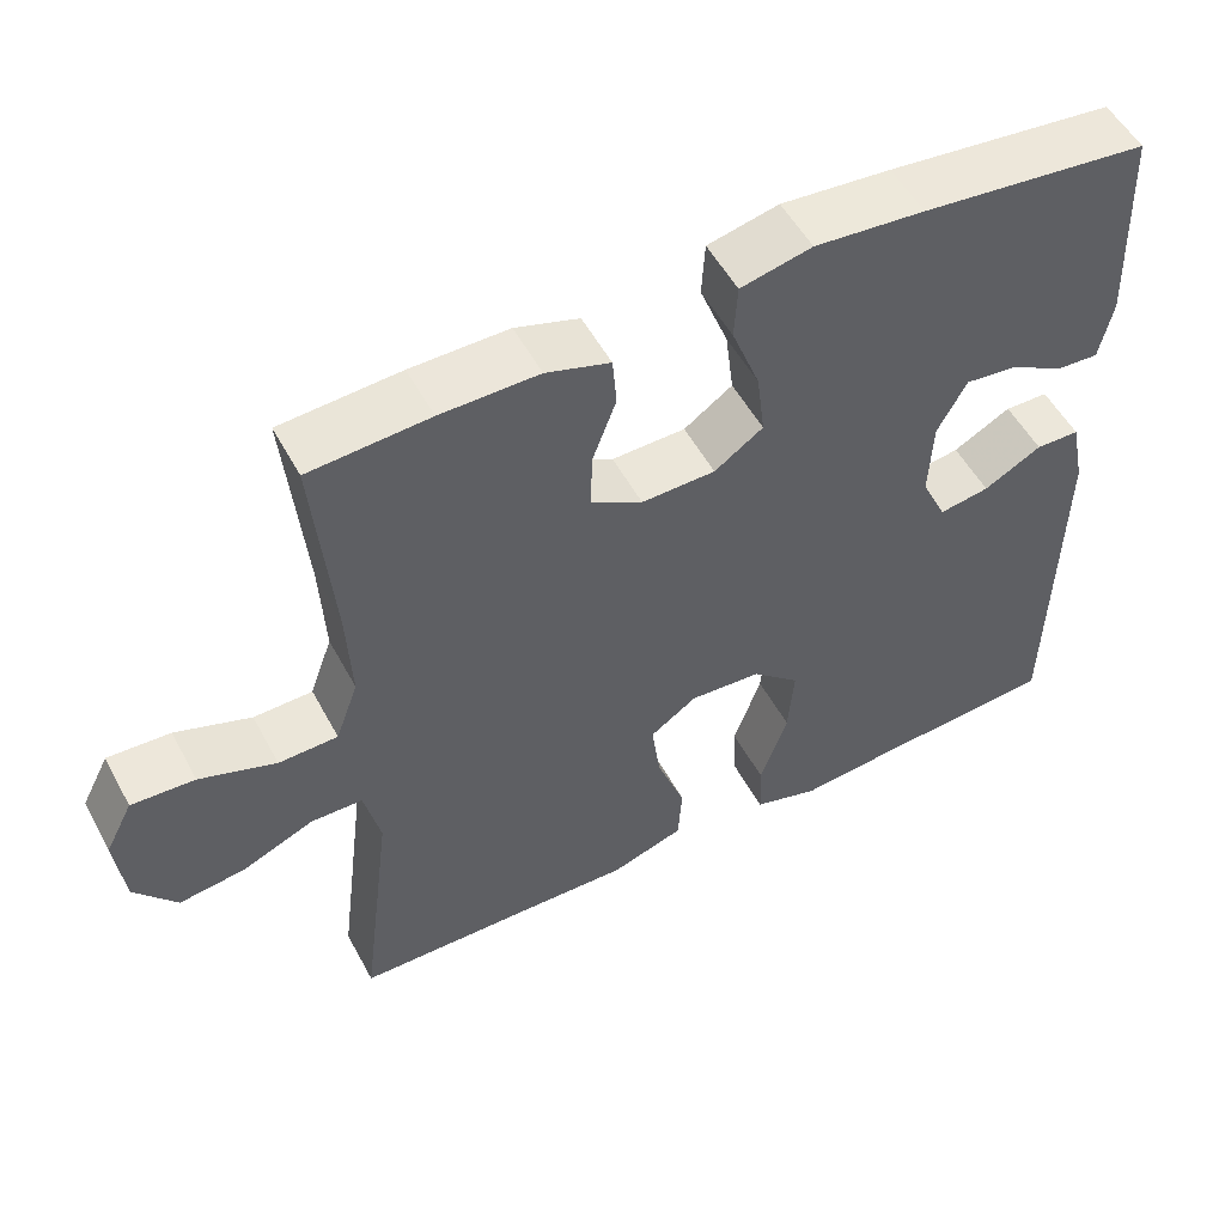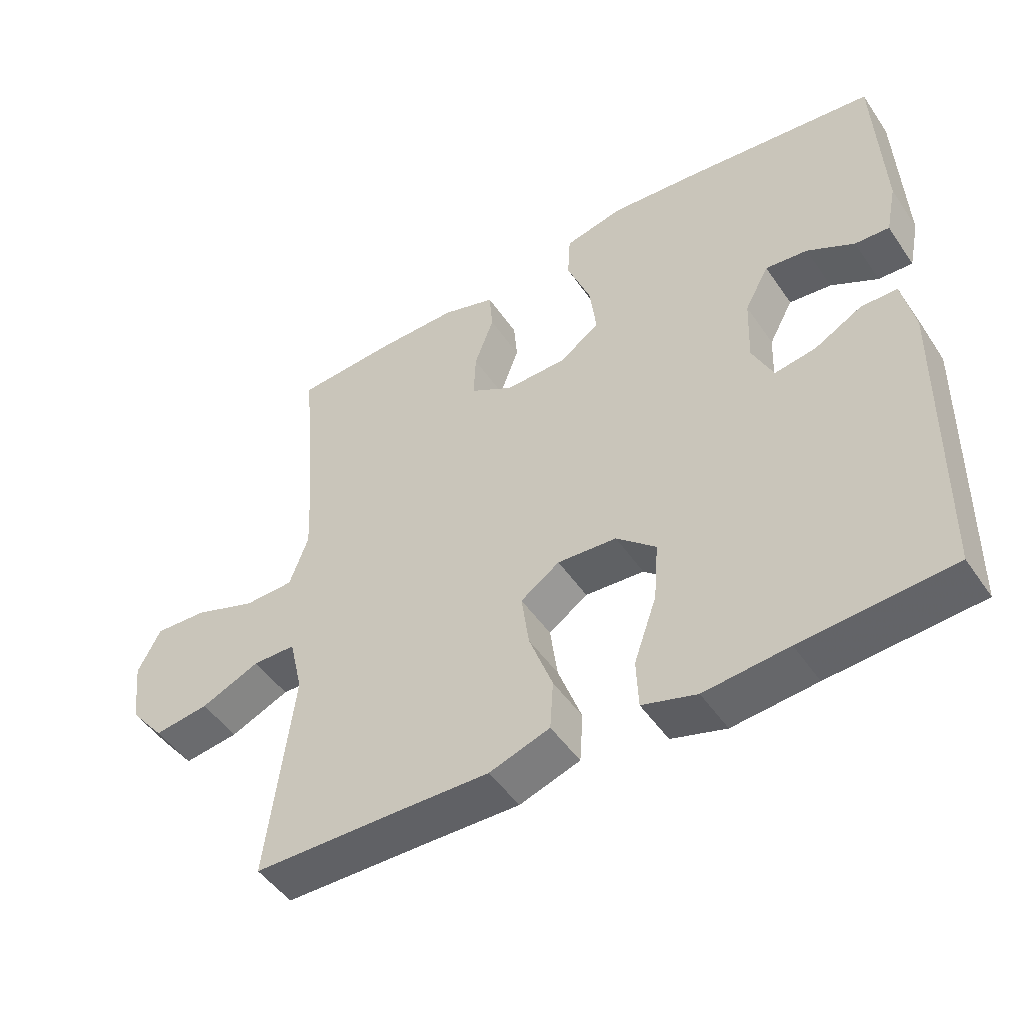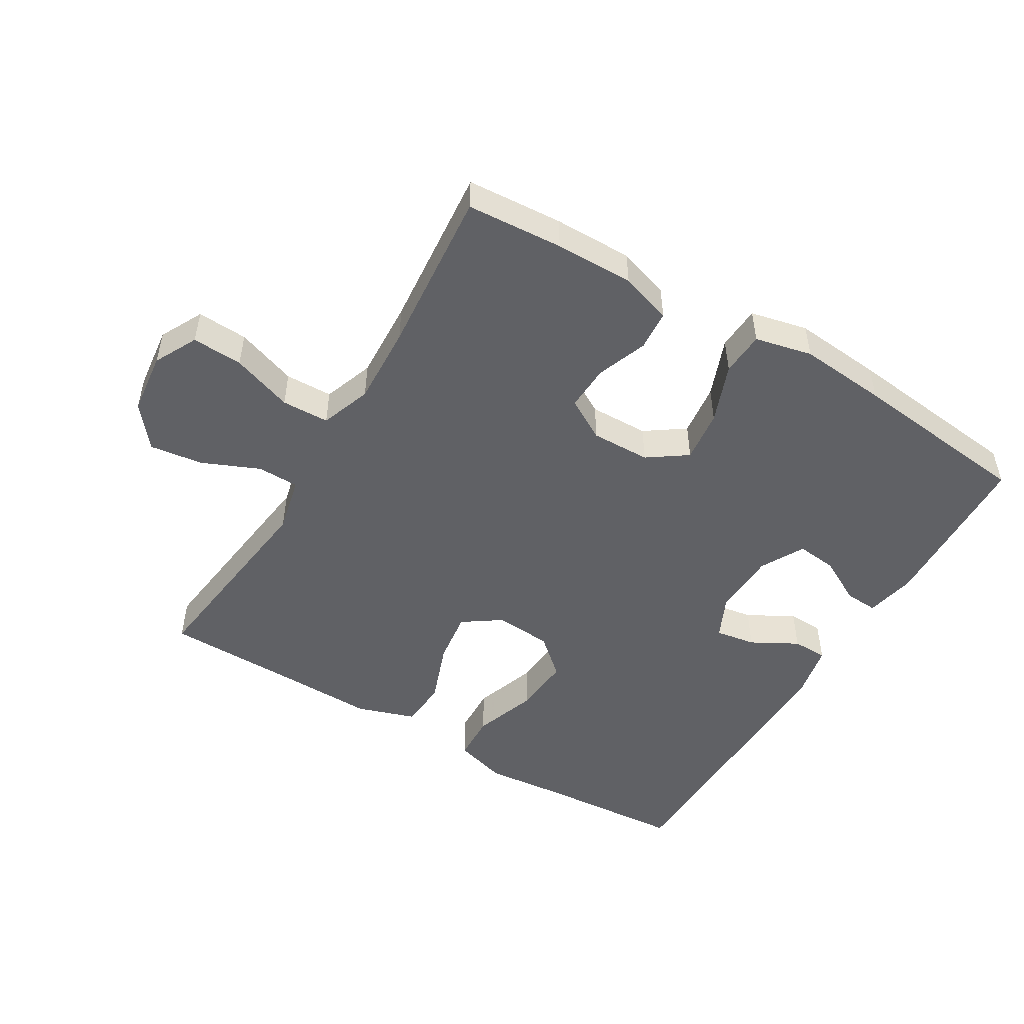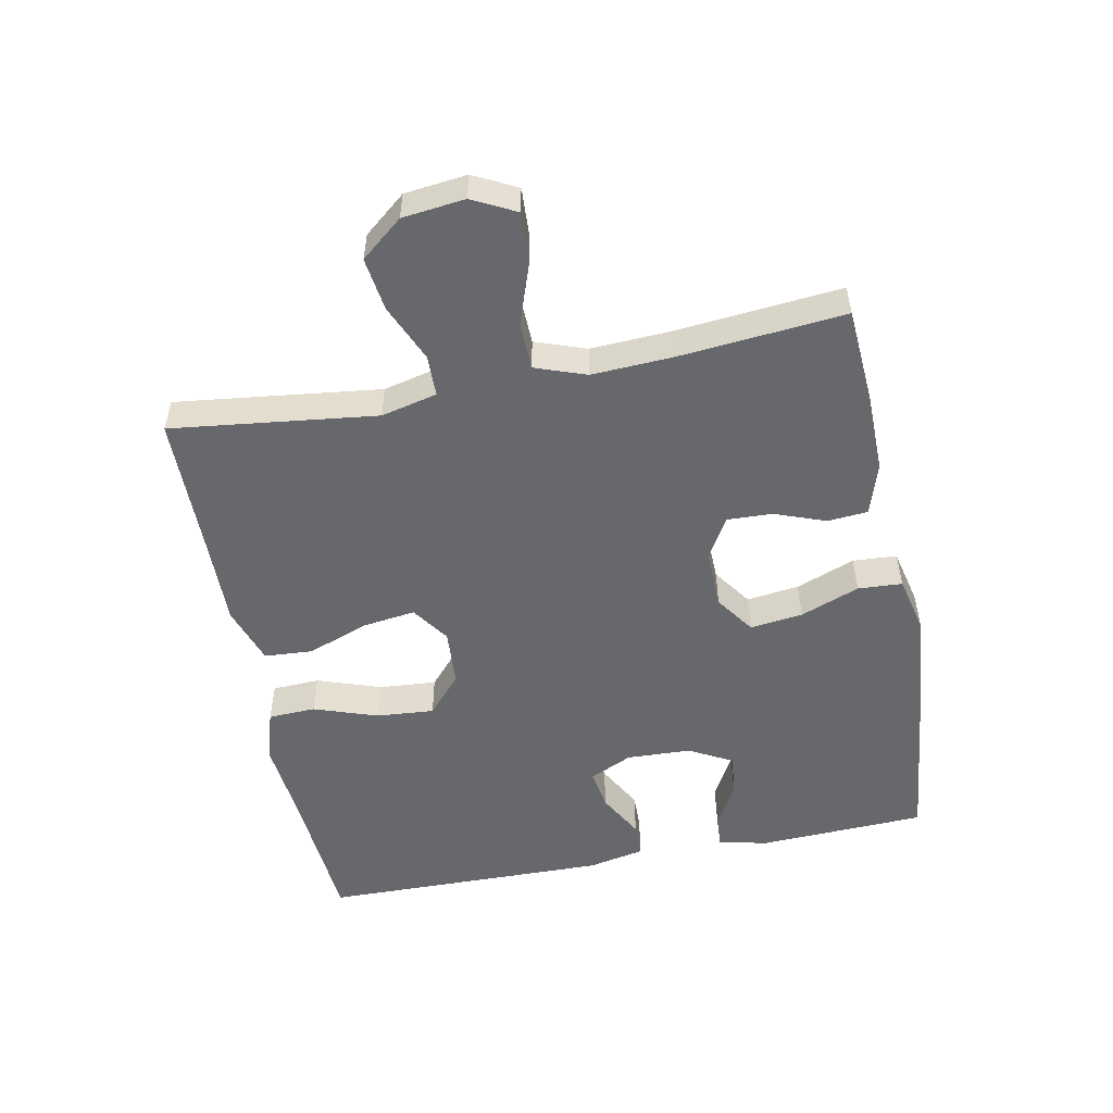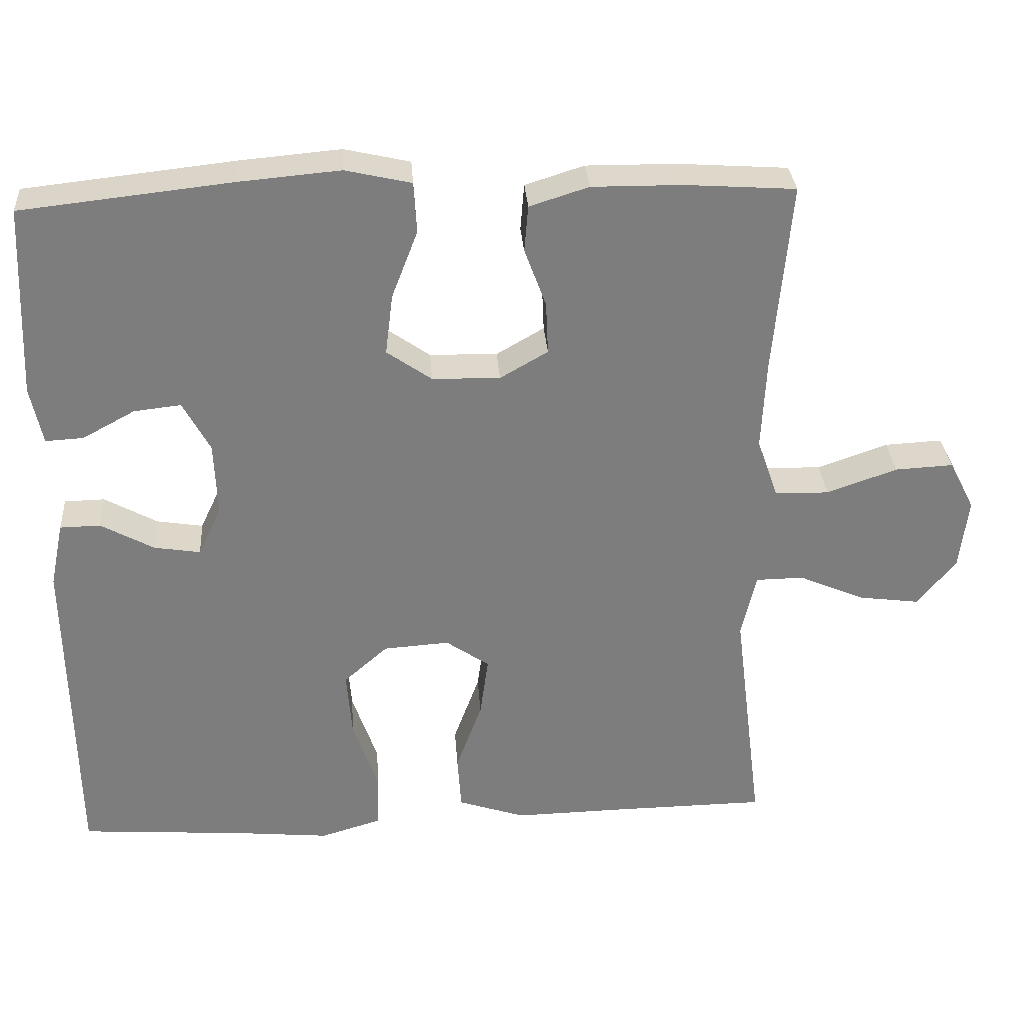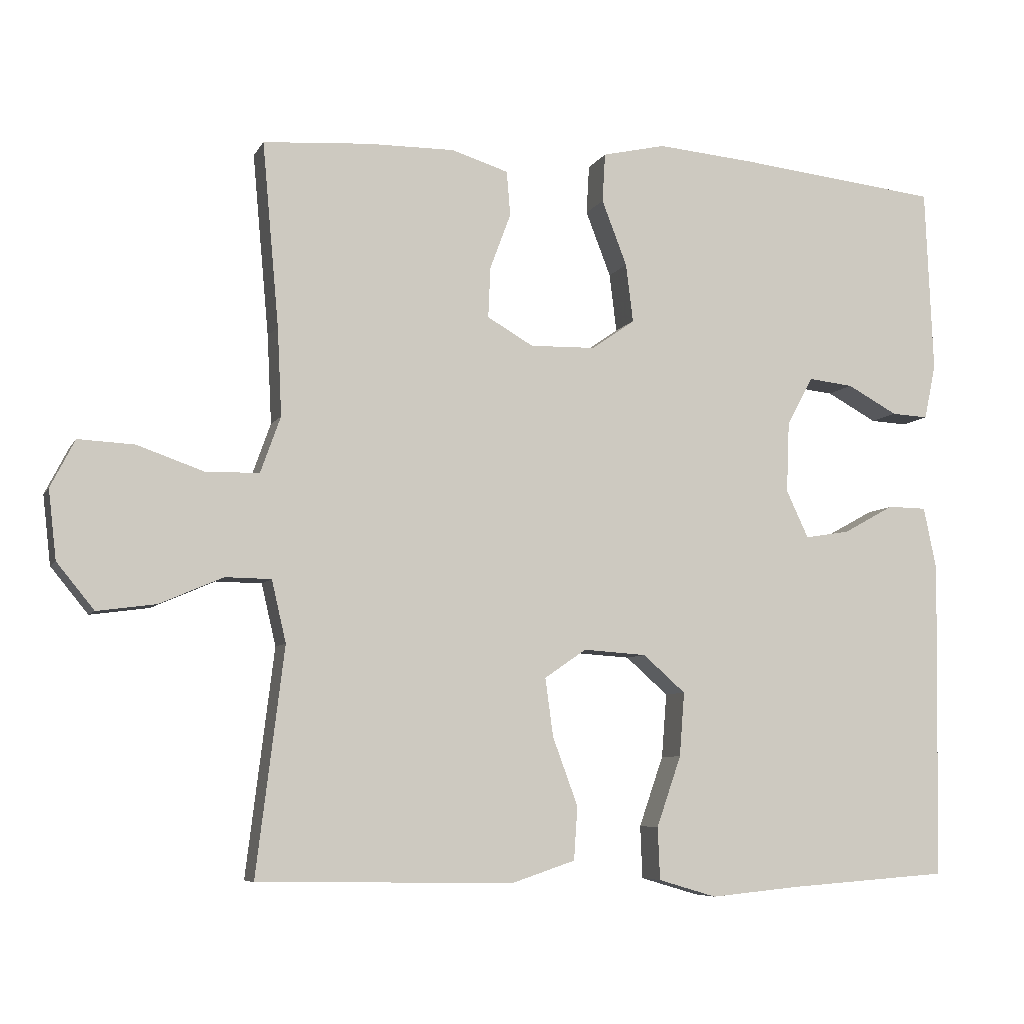
<metadata>
{"format":"obj","ext":"obj","renderer":"f3d","projection":"perspective","resolution":1024,"background":"white","views":[{"elev":53.0,"azim":-27.8,"up":"+Z"},{"elev":-48.8,"azim":32.9,"up":"+Z"},{"elev":-49.9,"azim":-30.9,"up":"+Y"},{"elev":-52.4,"azim":-78.8,"up":"+Y"},{"elev":31.2,"azim":176.0,"up":"+Z"},{"elev":-6.7,"azim":-17.2,"up":"+Z"}]}
</metadata>
<code>
v 0.5 0.07 0.5
v 0.511 0.07 0.243
v 0.495 0.07 0.166
v 0.444 0.07 0.169
v 0.374 0.07 0.207
v 0.311 0.07 0.214
v 0.275 0.07 0.147
v 0.271 0.07 0.048
v 0.302 0.07 -0.018
v 0.364 0.07 -0.008
v 0.435 0.07 0.031
v 0.489 0.07 0.03
v 0.507 0.07 -0.057
v 0.5 0.07 -0.5
v 0.277 0.07 -0.516
v 0.152 0.07 -0.528
v 0.071 0.07 -0.504
v 0.068 0.07 -0.431
v 0.102 0.07 -0.333
v 0.109 0.07 -0.244
v 0.05 0.07 -0.192
v -0.038 0.07 -0.186
v -0.096 0.07 -0.226
v -0.085 0.07 -0.307
v -0.05 0.07 -0.402
v -0.055 0.07 -0.476
v -0.145 0.07 -0.506
v -0.283 0.07 -0.503
v -0.5 0.07 -0.5
v -0.461 0.07 -0.185
v -0.481 0.07 -0.099
v -0.545 0.07 -0.098
v -0.633 0.07 -0.136
v -0.715 0.07 -0.147
v -0.767 0.07 -0.083
v -0.778 0.07 0.013
v -0.744 0.07 0.079
v -0.666 0.07 0.075
v -0.572 0.07 0.042
v -0.499 0.07 0.044
v -0.471 0.07 0.122
v -0.477 0.07 0.245
v -0.5 0.07 0.5
v -0.352 0.07 0.51
v -0.231 0.07 0.511
v -0.152 0.07 0.486
v -0.147 0.07 0.424
v -0.176 0.07 0.346
v -0.179 0.07 0.276
v -0.115 0.07 0.239
v -0.024 0.07 0.241
v 0.036 0.07 0.283
v 0.026 0.07 0.364
v -0.009 0.07 0.455
v -0.005 0.07 0.523
v 0.083 0.07 0.543
v 0.219 0.07 0.531
v 0.5 0 0.5
v 0.511 0 0.243
v 0.495 0 0.166
v 0.444 0 0.169
v 0.374 0 0.207
v 0.311 0 0.214
v 0.275 0 0.147
v 0.271 0 0.048
v 0.302 0 -0.018
v 0.364 0 -0.008
v 0.435 0 0.031
v 0.489 0 0.03
v 0.507 0 -0.057
v 0.5 0 -0.5
v 0.277 0 -0.516
v 0.152 0 -0.528
v 0.071 0 -0.504
v 0.068 0 -0.431
v 0.102 0 -0.333
v 0.109 0 -0.244
v 0.05 0 -0.192
v -0.038 0 -0.186
v -0.096 0 -0.226
v -0.085 0 -0.307
v -0.05 0 -0.402
v -0.055 0 -0.476
v -0.145 0 -0.506
v -0.283 0 -0.503
v -0.5 0 -0.5
v -0.461 0 -0.185
v -0.481 0 -0.099
v -0.545 0 -0.098
v -0.633 0 -0.136
v -0.715 0 -0.147
v -0.767 0 -0.083
v -0.778 0 0.013
v -0.744 0 0.079
v -0.666 0 0.075
v -0.572 0 0.042
v -0.499 0 0.044
v -0.471 0 0.122
v -0.477 0 0.245
v -0.5 0 0.5
v -0.352 0 0.51
v -0.231 0 0.511
v -0.152 0 0.486
v -0.147 0 0.424
v -0.176 0 0.346
v -0.179 0 0.276
v -0.115 0 0.239
v -0.024 0 0.241
v 0.036 0 0.283
v 0.026 0 0.364
v -0.009 0 0.455
v -0.005 0 0.523
v 0.083 0 0.543
v 0.219 0 0.531
f 53 54 55 56
f 52 53 56 57
f 45 46 47 48
f 45 48 49
f 42 43 44 45
f 41 42 45 49
f 40 41 49 50
f 36 37 38 39
f 36 39 40
f 35 36 40
f 32 33 34 35
f 31 32 35 40
f 30 31 40 50
f 28 29 30 50
f 24 25 26 27
f 23 24 27 28
f 16 17 18 19
f 15 16 19 20
f 14 15 20
f 13 14 20 21
f 10 11 12 13
f 9 10 13 21
f 2 3 4 5
f 2 5 6
f 52 57 1 2
f 51 52 2 6
f 23 28 50 51
f 22 23 51 6
f 8 9 21 22
f 7 8 22
f 6 7 22
f 113 112 111 110
f 114 113 110 109
f 105 104 103 102
f 106 105 102
f 102 101 100 99
f 106 102 99 98
f 107 106 98 97
f 96 95 94 93
f 97 96 93
f 97 93 92
f 92 91 90 89
f 97 92 89 88
f 107 97 88 87
f 107 87 86 85
f 84 83 82 81
f 85 84 81 80
f 76 75 74 73
f 77 76 73 72
f 77 72 71
f 78 77 71 70
f 70 69 68 67
f 78 70 67 66
f 62 61 60 59
f 63 62 59
f 59 58 114 109
f 63 59 109 108
f 108 107 85 80
f 63 108 80 79
f 79 78 66 65
f 79 65 64
f 79 64 63
f 1 58 59 2
f 2 59 60 3
f 3 60 61 4
f 4 61 62 5
f 5 62 63 6
f 6 63 64 7
f 7 64 65 8
f 8 65 66 9
f 9 66 67 10
f 10 67 68 11
f 11 68 69 12
f 12 69 70 13
f 13 70 71 14
f 14 71 72 15
f 15 72 73 16
f 16 73 74 17
f 17 74 75 18
f 18 75 76 19
f 19 76 77 20
f 20 77 78 21
f 21 78 79 22
f 22 79 80 23
f 23 80 81 24
f 24 81 82 25
f 25 82 83 26
f 26 83 84 27
f 27 84 85 28
f 28 85 86 29
f 29 86 87 30
f 30 87 88 31
f 31 88 89 32
f 32 89 90 33
f 33 90 91 34
f 34 91 92 35
f 35 92 93 36
f 36 93 94 37
f 37 94 95 38
f 38 95 96 39
f 39 96 97 40
f 40 97 98 41
f 41 98 99 42
f 42 99 100 43
f 43 100 101 44
f 44 101 102 45
f 45 102 103 46
f 46 103 104 47
f 47 104 105 48
f 48 105 106 49
f 49 106 107 50
f 50 107 108 51
f 51 108 109 52
f 52 109 110 53
f 53 110 111 54
f 54 111 112 55
f 55 112 113 56
f 56 113 114 57
f 57 114 58 1

</code>
